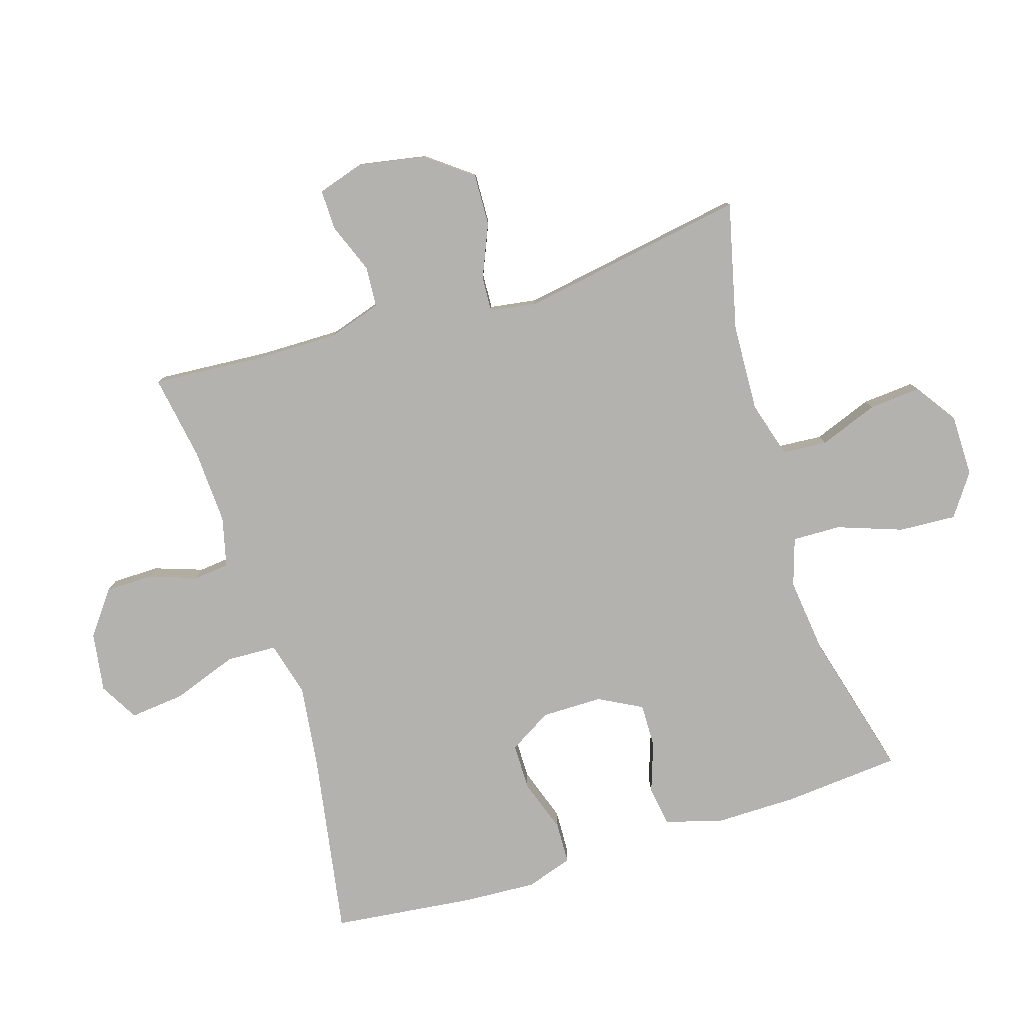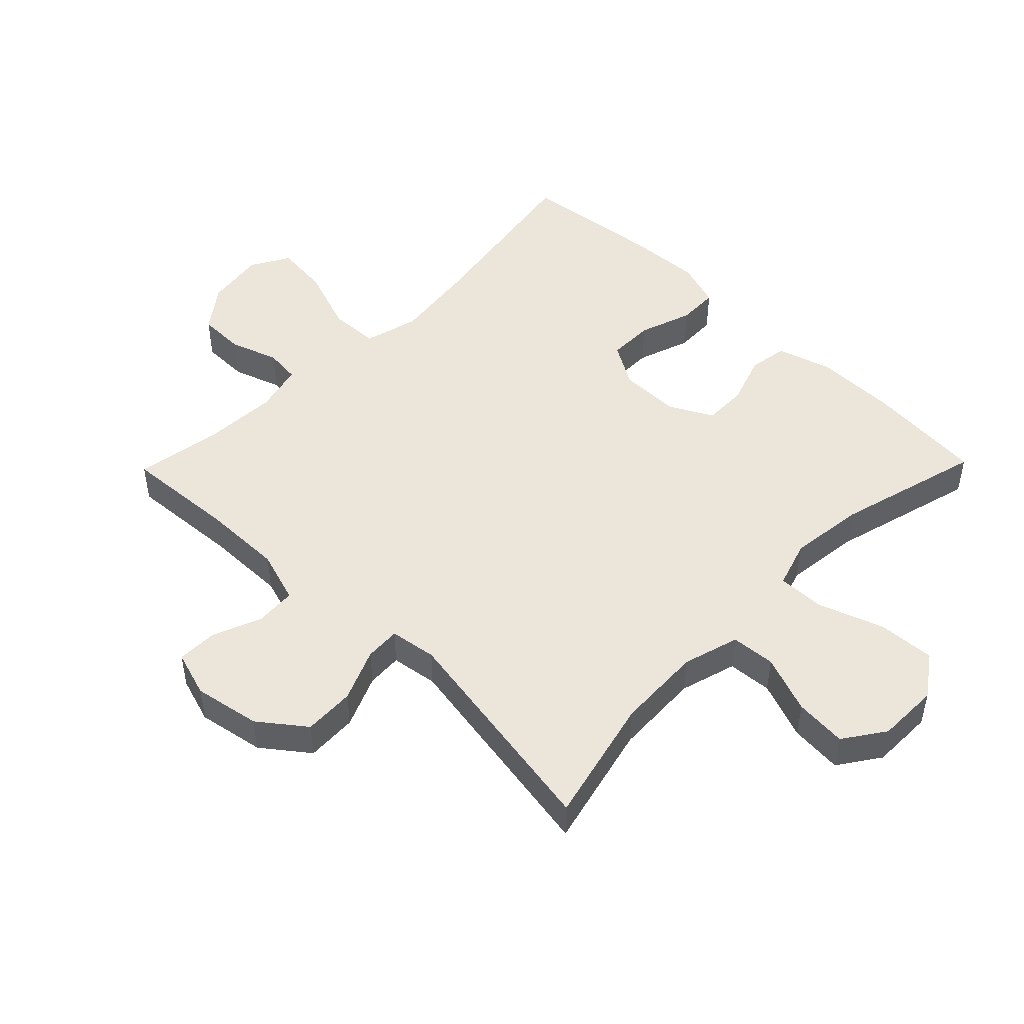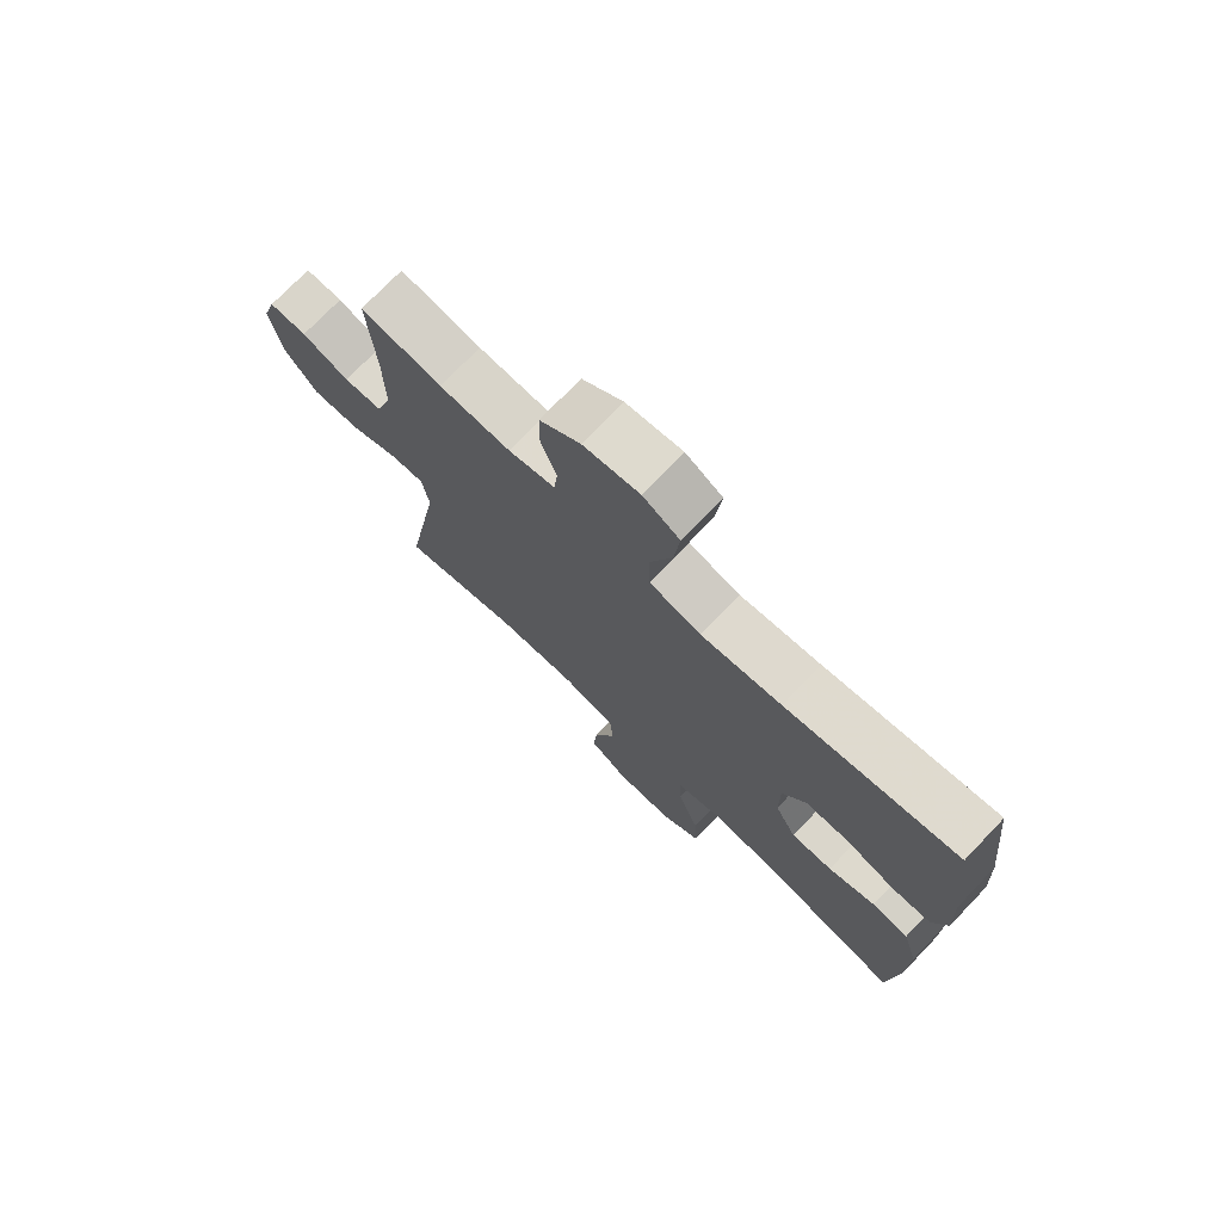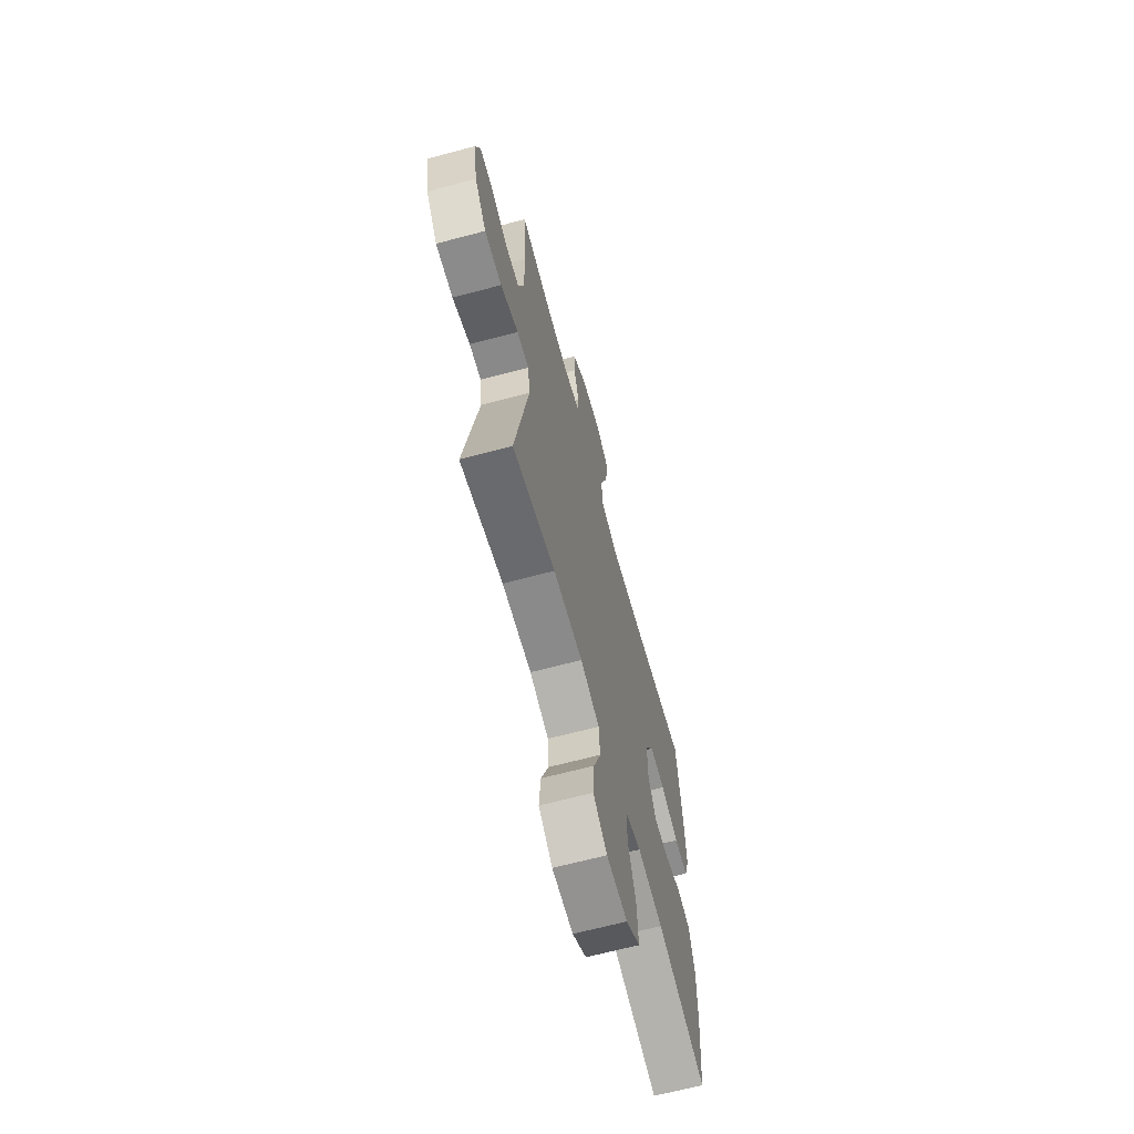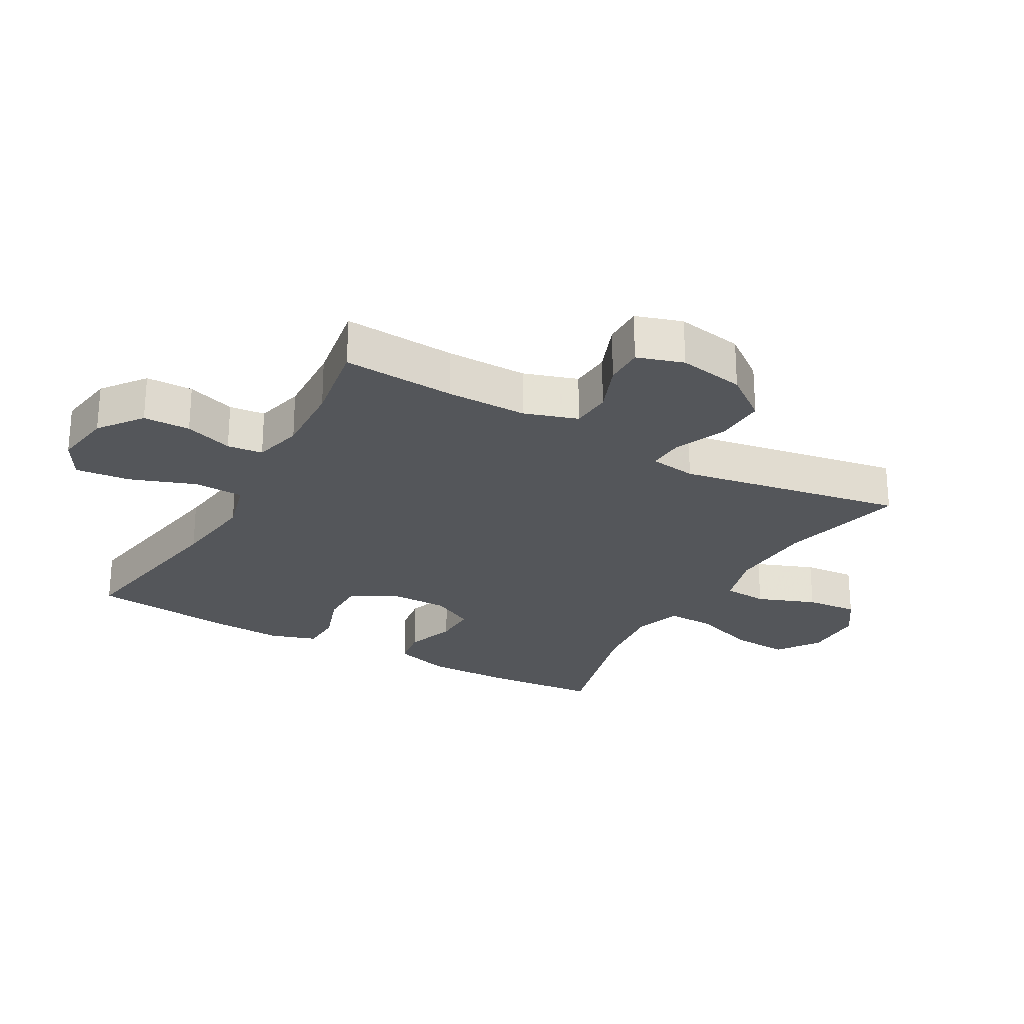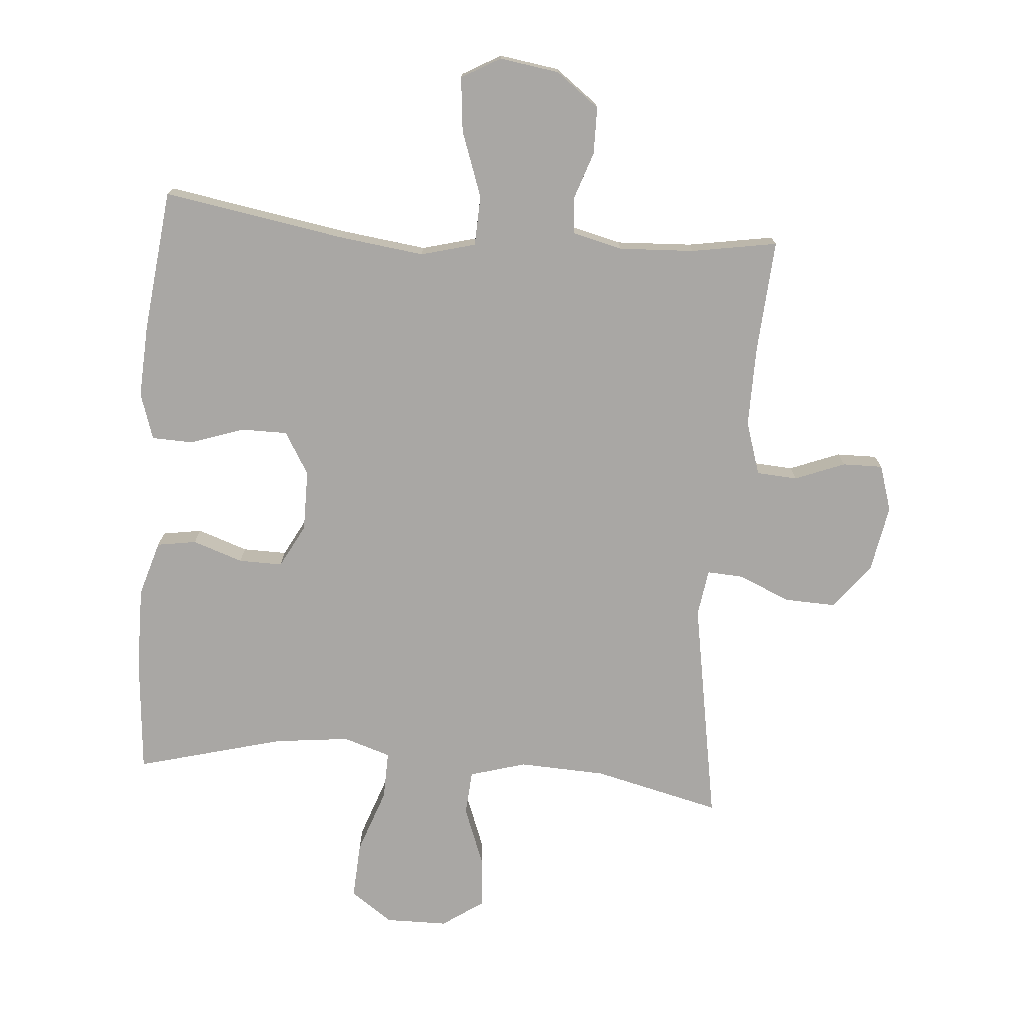
<metadata>
{"format":"obj","ext":"obj","renderer":"f3d","projection":"perspective","resolution":1024,"background":"white","views":[{"elev":-79.8,"azim":107.2,"up":"+Y"},{"elev":48.3,"azim":134.3,"up":"+Y"},{"elev":74.2,"azim":-136.2,"up":"+Z"},{"elev":-65.9,"azim":105.0,"up":"+Z"},{"elev":-25.3,"azim":60.6,"up":"+Y"},{"elev":-74.7,"azim":-4.7,"up":"+Y"}]}
</metadata>
<code>
v -0.5 0.07 0.5
v -0.213 0.07 0.452
v -0.079 0.07 0.435
v 0.007 0.07 0.458
v 0.01 0.07 0.537
v -0.027 0.07 0.64
v -0.036 0.07 0.726
v 0.025 0.07 0.761
v 0.119 0.07 0.747
v 0.187 0.07 0.696
v 0.188 0.07 0.622
v 0.162 0.07 0.546
v 0.168 0.07 0.49
v 0.246 0.07 0.471
v 0.365 0.07 0.477
v 0.5 0.07 0.5
v 0.488 0.07 0.323
v 0.487 0.07 0.195
v 0.514 0.07 0.111
v 0.578 0.07 0.107
v 0.657 0.07 0.138
v 0.72 0.07 0.139
v 0.743 0.07 0.066
v 0.724 0.07 -0.039
v 0.669 0.07 -0.111
v 0.588 0.07 -0.108
v 0.505 0.07 -0.073
v 0.449 0.07 -0.07
v 0.438 0.07 -0.144
v 0.5 0.07 -0.5
v 0.3 0.07 -0.452
v 0.163 0.07 -0.446
v 0.074 0.07 -0.472
v 0.069 0.07 -0.542
v 0.104 0.07 -0.634
v 0.111 0.07 -0.716
v 0.046 0.07 -0.761
v -0.052 0.07 -0.762
v -0.118 0.07 -0.716
v -0.113 0.07 -0.626
v -0.077 0.07 -0.524
v -0.075 0.07 -0.448
v -0.15 0.07 -0.424
v -0.269 0.07 -0.438
v -0.5 0.07 -0.5
v -0.516 0.07 -0.316
v -0.517 0.07 -0.185
v -0.491 0.07 -0.098
v -0.429 0.07 -0.088
v -0.35 0.07 -0.115
v -0.281 0.07 -0.116
v -0.245 0.07 -0.048
v -0.245 0.07 0.048
v -0.285 0.07 0.115
v -0.358 0.07 0.115
v -0.442 0.07 0.086
v -0.507 0.07 0.088
v -0.531 0.07 0.161
v -0.525 0.07 0.276
v -0.5 0 0.5
v -0.213 0 0.452
v -0.079 0 0.435
v 0.007 0 0.458
v 0.01 0 0.537
v -0.027 0 0.64
v -0.036 0 0.726
v 0.025 0 0.761
v 0.119 0 0.747
v 0.187 0 0.696
v 0.188 0 0.622
v 0.162 0 0.546
v 0.168 0 0.49
v 0.246 0 0.471
v 0.365 0 0.477
v 0.5 0 0.5
v 0.488 0 0.323
v 0.487 0 0.195
v 0.514 0 0.111
v 0.578 0 0.107
v 0.657 0 0.138
v 0.72 0 0.139
v 0.743 0 0.066
v 0.724 0 -0.039
v 0.669 0 -0.111
v 0.588 0 -0.108
v 0.505 0 -0.073
v 0.449 0 -0.07
v 0.438 0 -0.144
v 0.5 0 -0.5
v 0.3 0 -0.452
v 0.163 0 -0.446
v 0.074 0 -0.472
v 0.069 0 -0.542
v 0.104 0 -0.634
v 0.111 0 -0.716
v 0.046 0 -0.761
v -0.052 0 -0.762
v -0.118 0 -0.716
v -0.113 0 -0.626
v -0.077 0 -0.524
v -0.075 0 -0.448
v -0.15 0 -0.424
v -0.269 0 -0.438
v -0.5 0 -0.5
v -0.516 0 -0.316
v -0.517 0 -0.185
v -0.491 0 -0.098
v -0.429 0 -0.088
v -0.35 0 -0.115
v -0.281 0 -0.116
v -0.245 0 -0.048
v -0.245 0 0.048
v -0.285 0 0.115
v -0.358 0 0.115
v -0.442 0 0.086
v -0.507 0 0.088
v -0.531 0 0.161
v -0.525 0 0.276
f 59 1 2
f 58 59 2
f 57 58 2
f 56 57 2
f 55 56 2
f 54 55 2 3
f 53 54 3 4
f 52 53 4
f 48 49 50
f 47 48 50
f 46 47 50
f 45 46 50
f 44 45 50
f 43 44 50 51
f 42 43 51 52
f 39 40 41
f 38 39 41
f 37 38 41
f 36 37 41
f 35 36 41
f 34 35 41
f 33 34 41 42
f 42 52 4
f 33 42 4
f 32 33 4
f 29 30 31
f 32 4 5
f 31 32 5
f 29 31 5
f 28 29 5
f 25 26 27
f 24 25 27
f 23 24 27
f 22 23 27
f 21 22 27
f 20 21 27
f 19 20 27 28
f 15 16 17
f 14 15 17 18
f 18 19 28
f 14 18 28
f 13 14 28
f 10 11 12
f 9 10 12
f 8 9 12 13
f 8 13 28
f 7 8 28
f 6 7 28
f 5 6 28
f 61 60 118
f 61 118 117
f 61 117 116
f 61 116 115
f 61 115 114
f 62 61 114 113
f 63 62 113 112
f 63 112 111
f 109 108 107
f 109 107 106
f 109 106 105
f 109 105 104
f 109 104 103
f 110 109 103 102
f 111 110 102 101
f 100 99 98
f 100 98 97
f 100 97 96
f 100 96 95
f 100 95 94
f 100 94 93
f 101 100 93 92
f 63 111 101
f 63 101 92
f 63 92 91
f 90 89 88
f 64 63 91
f 64 91 90
f 64 90 88
f 64 88 87
f 86 85 84
f 86 84 83
f 86 83 82
f 86 82 81
f 86 81 80
f 86 80 79
f 87 86 79 78
f 76 75 74
f 77 76 74 73
f 87 78 77
f 87 77 73
f 87 73 72
f 71 70 69
f 71 69 68
f 72 71 68 67
f 87 72 67
f 87 67 66
f 87 66 65
f 87 65 64
f 1 60 61 2
f 2 61 62 3
f 3 62 63 4
f 4 63 64 5
f 5 64 65 6
f 6 65 66 7
f 7 66 67 8
f 8 67 68 9
f 9 68 69 10
f 10 69 70 11
f 11 70 71 12
f 12 71 72 13
f 13 72 73 14
f 14 73 74 15
f 15 74 75 16
f 16 75 76 17
f 17 76 77 18
f 18 77 78 19
f 19 78 79 20
f 20 79 80 21
f 21 80 81 22
f 22 81 82 23
f 23 82 83 24
f 24 83 84 25
f 25 84 85 26
f 26 85 86 27
f 27 86 87 28
f 28 87 88 29
f 29 88 89 30
f 30 89 90 31
f 31 90 91 32
f 32 91 92 33
f 33 92 93 34
f 34 93 94 35
f 35 94 95 36
f 36 95 96 37
f 37 96 97 38
f 38 97 98 39
f 39 98 99 40
f 40 99 100 41
f 41 100 101 42
f 42 101 102 43
f 43 102 103 44
f 44 103 104 45
f 45 104 105 46
f 46 105 106 47
f 47 106 107 48
f 48 107 108 49
f 49 108 109 50
f 50 109 110 51
f 51 110 111 52
f 52 111 112 53
f 53 112 113 54
f 54 113 114 55
f 55 114 115 56
f 56 115 116 57
f 57 116 117 58
f 58 117 118 59
f 59 118 60 1

</code>
